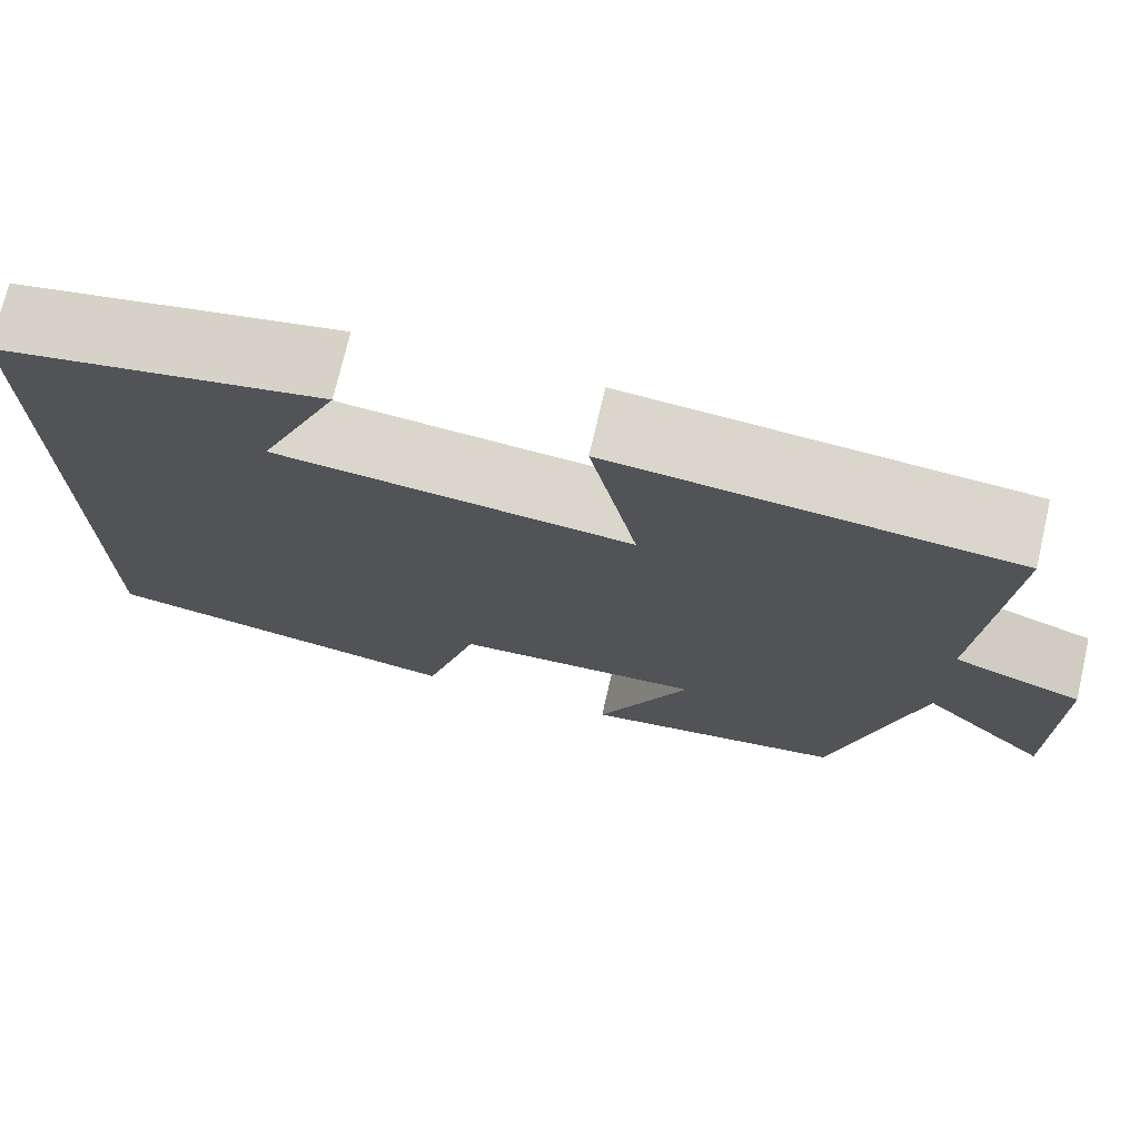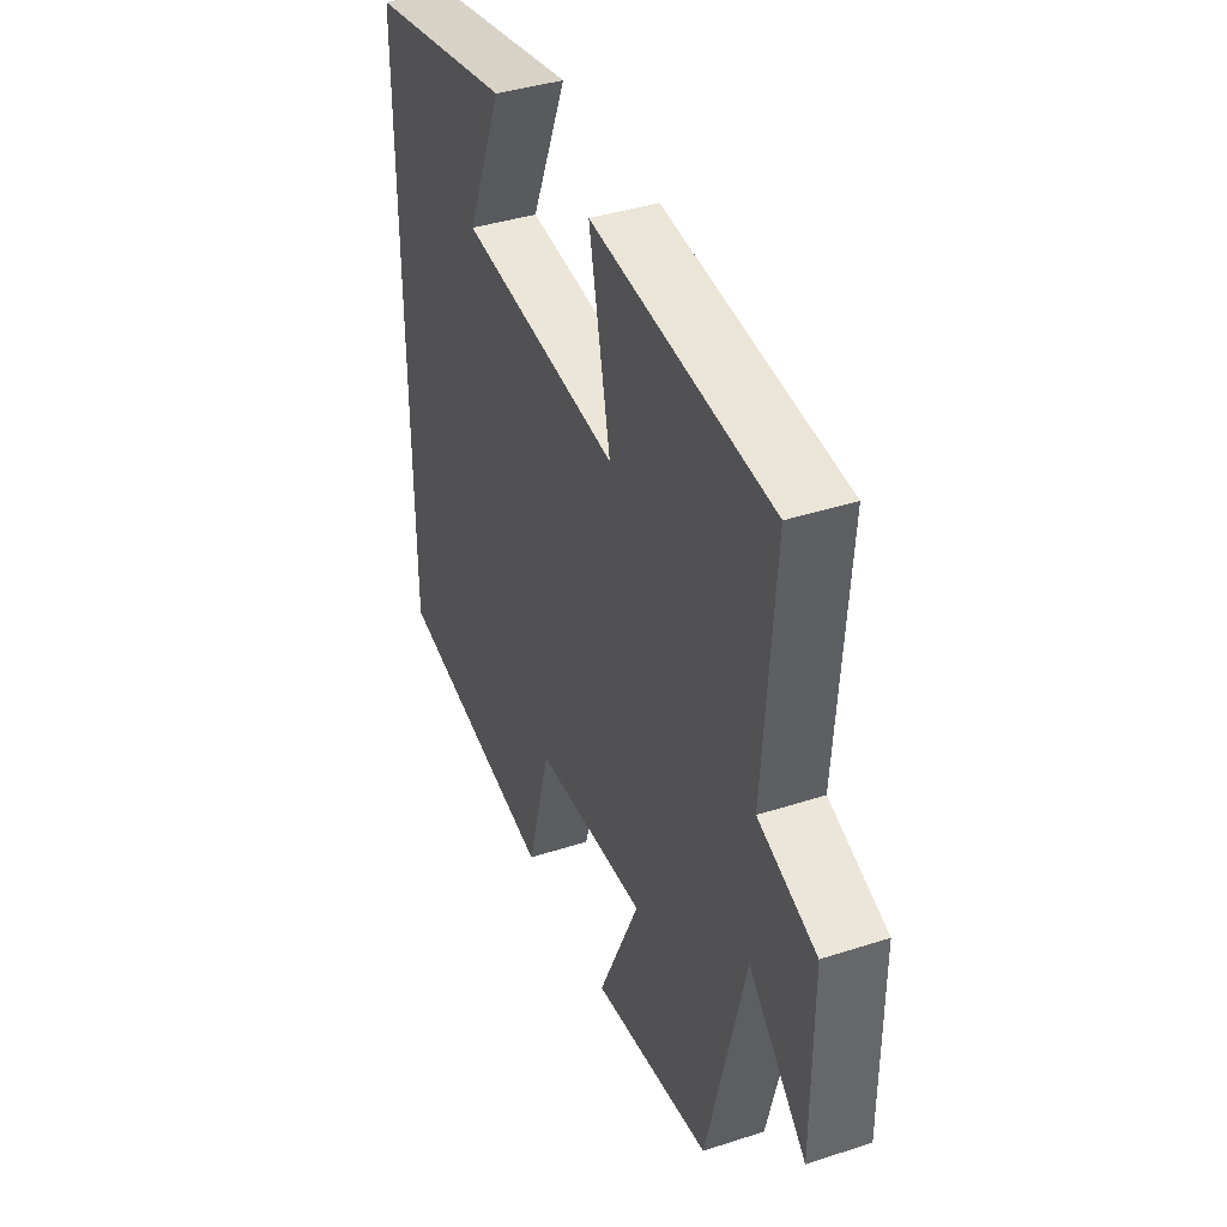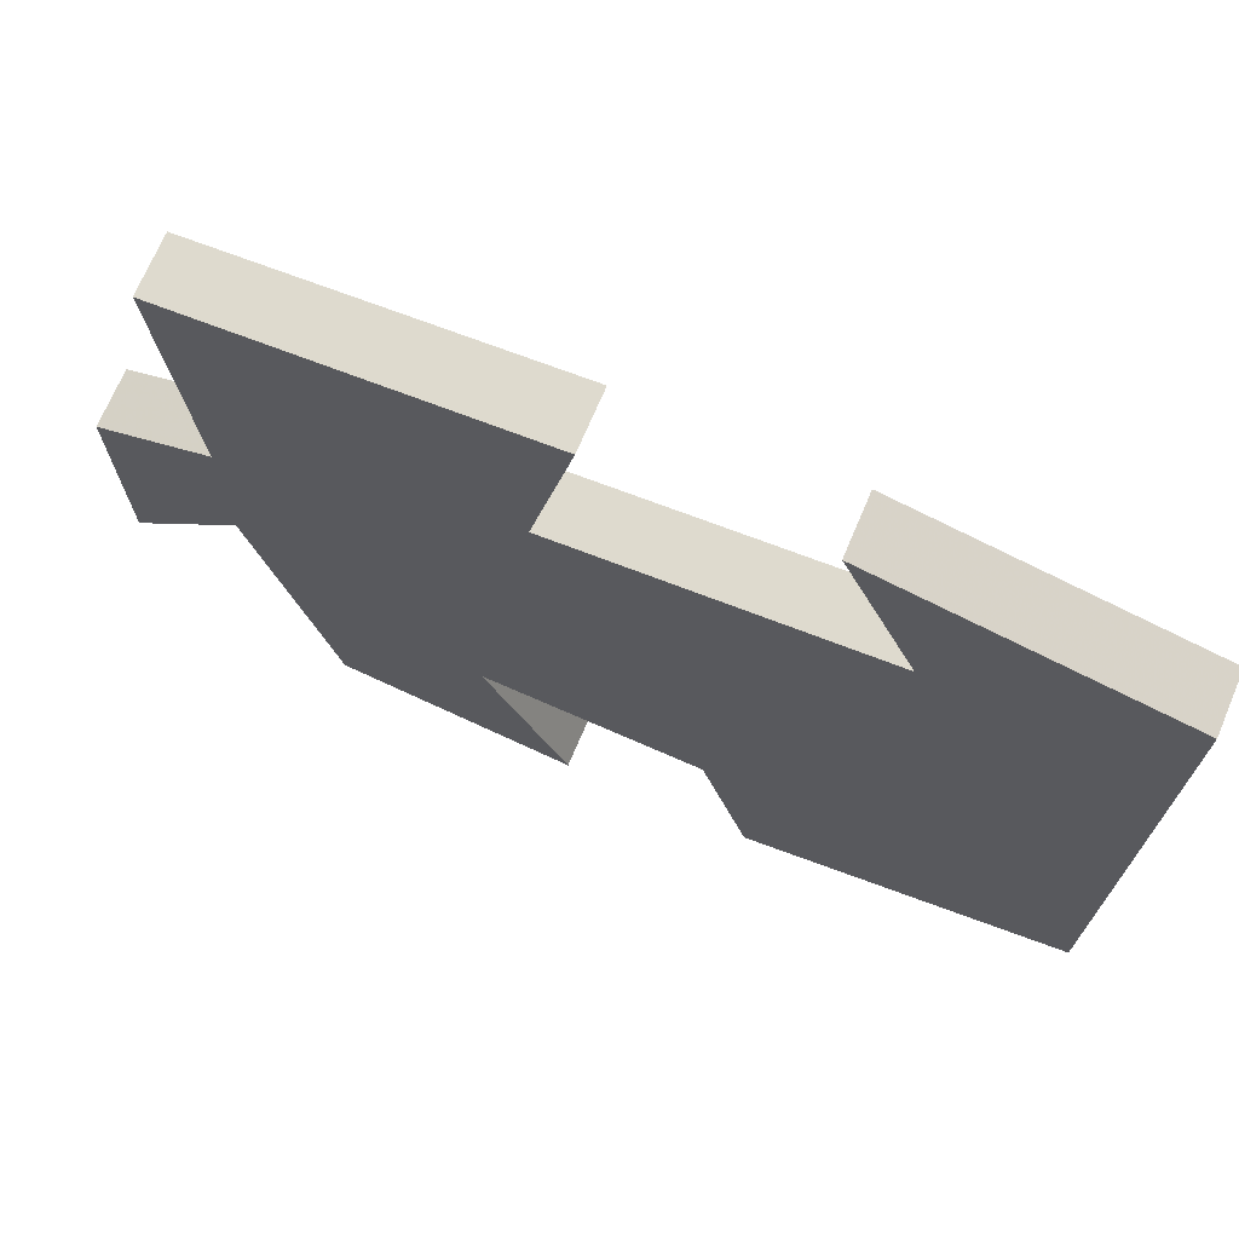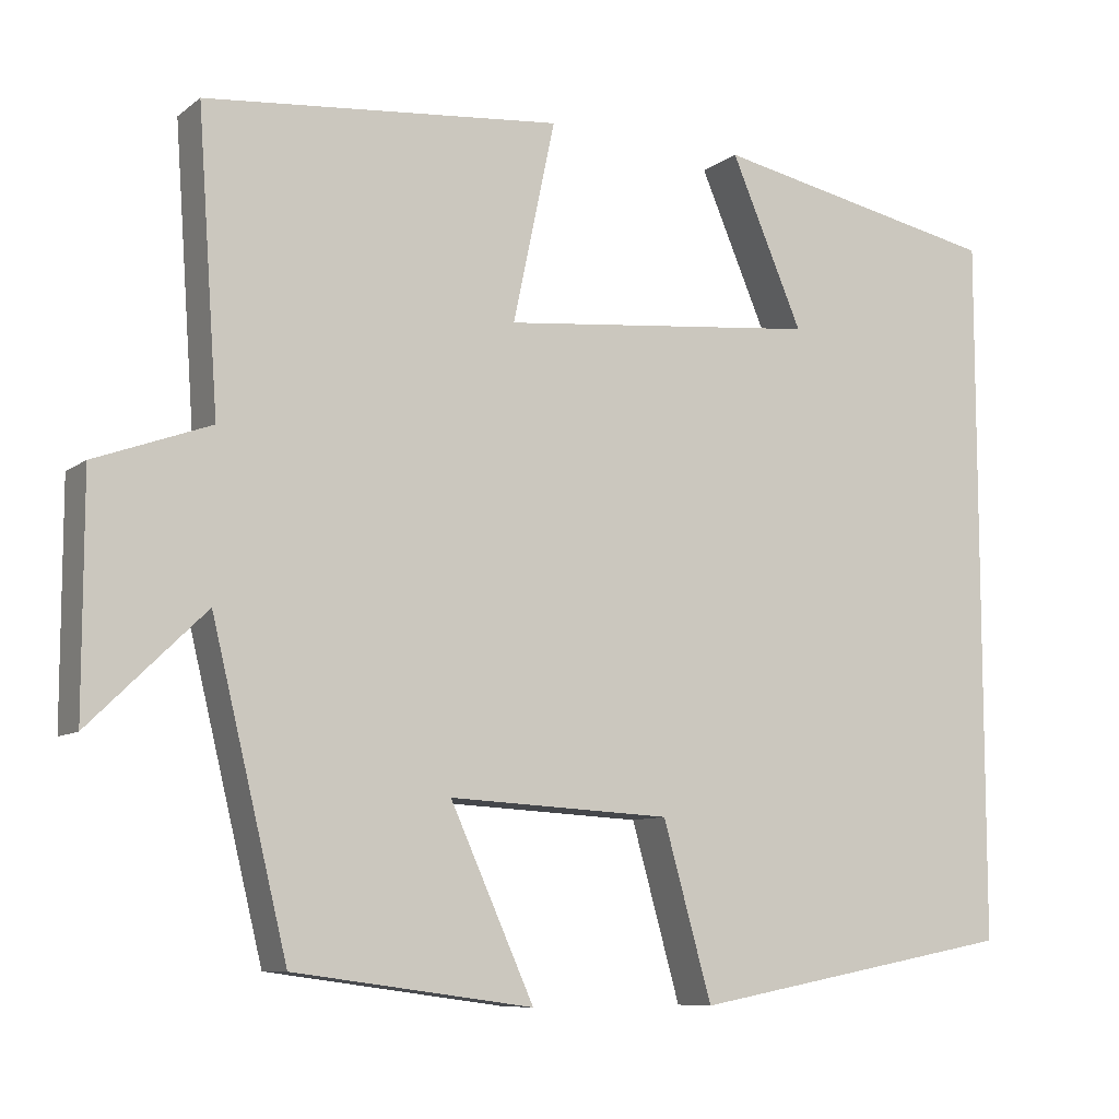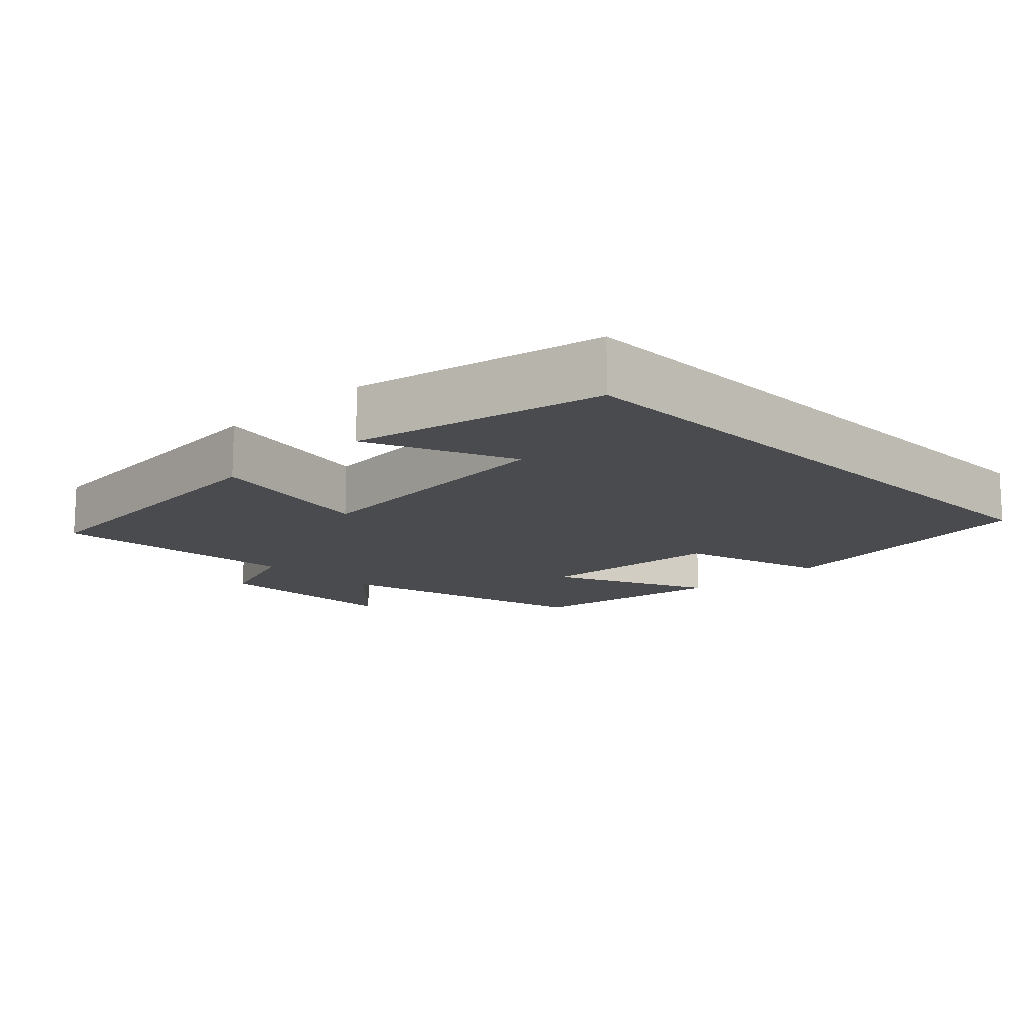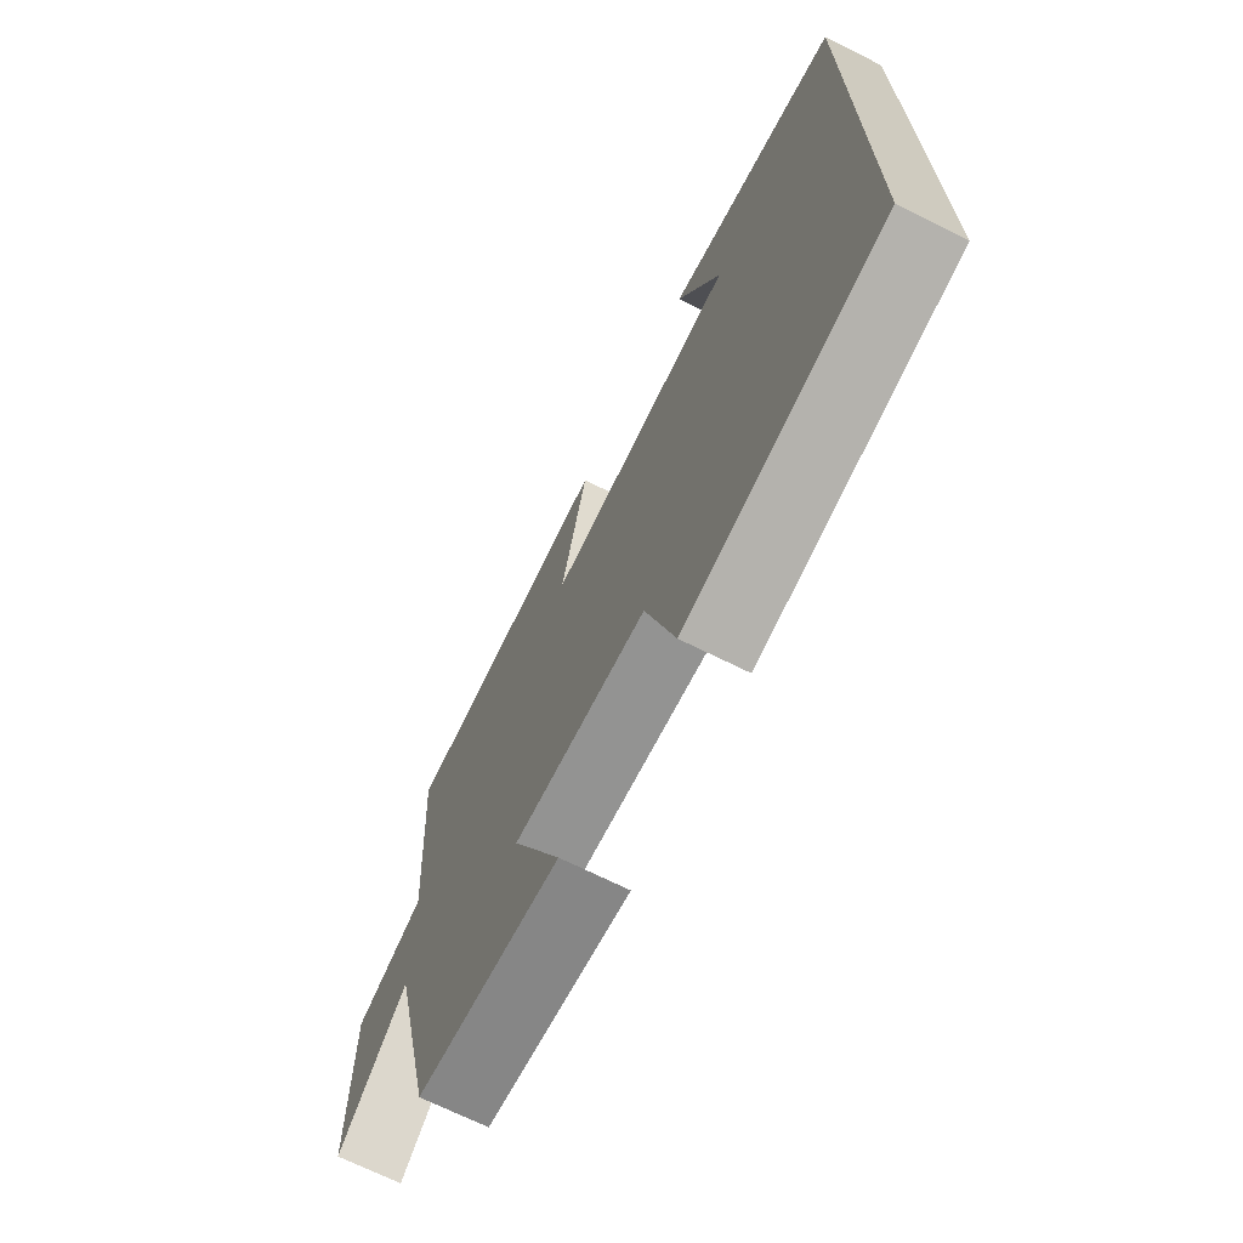
<metadata>
{"format":"obj","ext":"obj","renderer":"f3d","projection":"perspective","resolution":1024,"background":"white","views":[{"elev":73.3,"azim":-166.9,"up":"+Z"},{"elev":39.7,"azim":-111.9,"up":"+Z"},{"elev":71.1,"azim":23.0,"up":"+Z"},{"elev":-8.8,"azim":-28.6,"up":"+Z"},{"elev":-13.7,"azim":44.3,"up":"+Y"},{"elev":-69.5,"azim":63.4,"up":"+Z"}]}
</metadata>
<code>
v -0.525 0.07 0.46
v -0.096 0.07 0.5
v -0.147 0.07 0.259
v 0.237 0.07 0.297
v 0.15 0.07 0.5
v 0.5 0.07 0.429
v 0.5 0.07 -0.426
v 0.105 0.07 -0.5
v 0.046 0.07 -0.29
v -0.222 0.07 -0.276
v -0.121 0.07 -0.5
v -0.409 0.07 -0.461
v -0.5 0.07 -0.087
v -0.639 0.07 -0.222
v -0.639 0.07 0.056
v -0.5 0.07 0.107
v -0.525 0 0.46
v -0.096 0 0.5
v -0.147 0 0.259
v 0.237 0 0.297
v 0.15 0 0.5
v 0.5 0 0.429
v 0.5 0 -0.426
v 0.105 0 -0.5
v 0.046 0 -0.29
v -0.222 0 -0.276
v -0.121 0 -0.5
v -0.409 0 -0.461
v -0.5 0 -0.087
v -0.639 0 -0.222
v -0.639 0 0.056
v -0.5 0 0.107
f 13 14 15 16
f 12 13 16
f 11 12 16
f 10 11 16
f 9 10 16 1
f 6 7 8 9
f 4 5 6
f 4 6 9
f 3 4 9
f 1 2 3
f 1 3 9
f 32 31 30 29
f 32 29 28
f 32 28 27
f 32 27 26
f 17 32 26 25
f 25 24 23 22
f 22 21 20
f 25 22 20
f 25 20 19
f 19 18 17
f 25 19 17
f 1 17 18 2
f 2 18 19 3
f 3 19 20 4
f 4 20 21 5
f 5 21 22 6
f 6 22 23 7
f 7 23 24 8
f 8 24 25 9
f 9 25 26 10
f 10 26 27 11
f 11 27 28 12
f 12 28 29 13
f 13 29 30 14
f 14 30 31 15
f 15 31 32 16
f 16 32 17 1

</code>
